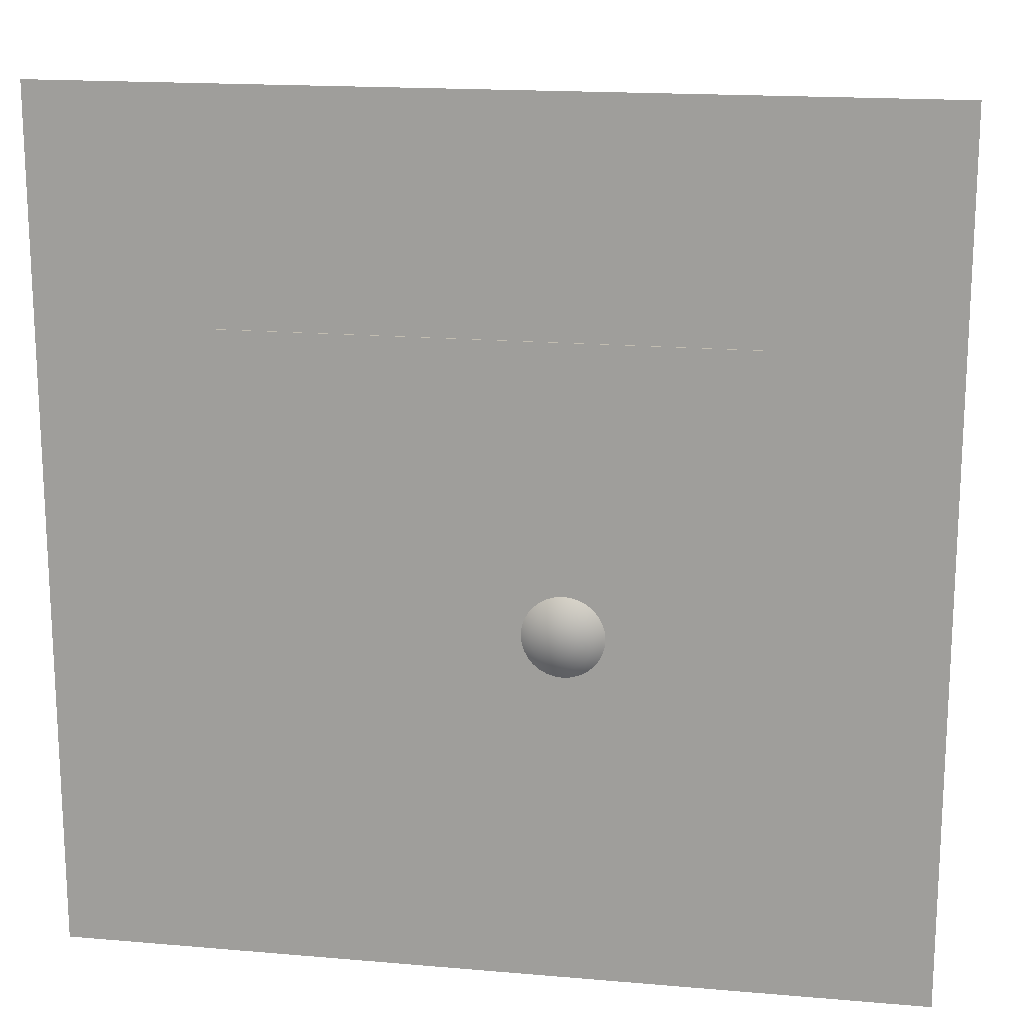
<metadata>
{"format":"obj","ext":"obj","renderer":"f3d","projection":"perspective","resolution":1024,"background":"white","views":[{"elev":16.9,"azim":-170.1,"up":"+Y"}]}
</metadata>
<code>
v  -50 50 0
v  -50 -50 0
v  50 -50 0
v  50 50 0
g Plane001
f 1 2 3 4
v  -30.22 23.77 -0.1749
v  -10.27 23.77 -0.1749
v  -10.27 23.77 10.95
v  -30.22 23.77 10.95
v  9.675 23.77 -0.1749
v  9.675 23.77 10.95
v  29.62 23.77 -0.1749
v  29.62 23.77 10.95
v  -10.27 23.77 22.08
v  -30.22 23.77 22.08
v  9.675 23.77 22.08
v  29.62 23.77 22.08
v  -10.27 23.77 33.2
v  -30.22 23.77 33.2
v  9.675 23.77 33.2
v  29.62 23.77 33.2
g Plane002
f 5 6 7 8
f 6 9 10 7
f 9 11 12 10
f 8 7 13 14
f 7 10 15 13
f 10 12 16 15
f 14 13 17 18
f 13 15 19 17
f 15 16 20 19
v  -8.418 -9.07 17.02
v  -8.418 -7.282 16.85
v  -8.767 -7.316 16.85
v  -9.102 -7.418 16.85
v  -9.412 -7.583 16.85
v  -9.683 -7.806 16.85
v  -9.905 -8.077 16.85
v  -10.07 -8.386 16.85
v  -10.17 -8.721 16.85
v  -10.21 -9.07 16.85
v  -10.17 -9.419 16.85
v  -10.07 -9.755 16.85
v  -9.905 -10.06 16.85
v  -9.683 -10.34 16.85
v  -9.412 -10.56 16.85
v  -9.102 -10.72 16.85
v  -8.767 -10.82 16.85
v  -8.418 -10.86 16.85
v  -8.069 -10.82 16.85
v  -7.733 -10.72 16.85
v  -7.424 -10.56 16.85
v  -7.153 -10.34 16.85
v  -6.93 -10.06 16.85
v  -6.765 -9.755 16.85
v  -6.663 -9.419 16.85
v  -6.629 -9.07 16.85
v  -6.663 -8.721 16.85
v  -6.765 -8.386 16.85
v  -6.93 -8.077 16.85
v  -7.153 -7.806 16.85
v  -7.424 -7.583 16.85
v  -7.733 -7.418 16.85
v  -8.069 -7.316 16.85
v  -8.418 -5.561 16.33
v  -9.102 -5.629 16.33
v  -9.761 -5.829 16.33
v  -10.37 -6.153 16.33
v  -10.9 -6.589 16.33
v  -11.34 -7.121 16.33
v  -11.66 -7.728 16.33
v  -11.86 -8.386 16.33
v  -11.93 -9.07 16.33
v  -11.86 -9.755 16.33
v  -11.66 -10.41 16.33
v  -11.34 -11.02 16.33
v  -10.9 -11.55 16.33
v  -10.37 -11.99 16.33
v  -9.761 -12.31 16.33
v  -9.102 -12.51 16.33
v  -8.418 -12.58 16.33
v  -7.733 -12.51 16.33
v  -7.075 -12.31 16.33
v  -6.468 -11.99 16.33
v  -5.937 -11.55 16.33
v  -5.5 -11.02 16.33
v  -5.176 -10.41 16.33
v  -4.976 -9.755 16.33
v  -4.909 -9.07 16.33
v  -4.976 -8.386 16.33
v  -5.176 -7.728 16.33
v  -5.5 -7.121 16.33
v  -5.937 -6.589 16.33
v  -6.468 -6.153 16.33
v  -7.075 -5.829 16.33
v  -7.733 -5.629 16.33
v  -8.418 -3.976 15.48
v  -9.412 -4.074 15.48
v  -10.37 -4.364 15.48
v  -11.25 -4.835 15.48
v  -12.02 -5.468 15.48
v  -12.65 -6.24 15.48
v  -13.12 -7.121 15.48
v  -13.41 -8.077 15.48
v  -13.51 -9.07 15.48
v  -13.41 -10.06 15.48
v  -13.12 -11.02 15.48
v  -12.65 -11.9 15.48
v  -12.02 -12.67 15.48
v  -11.25 -13.31 15.48
v  -10.37 -13.78 15.48
v  -9.412 -14.07 15.48
v  -8.418 -14.16 15.48
v  -7.424 -14.07 15.48
v  -6.468 -13.78 15.48
v  -5.588 -13.31 15.48
v  -4.816 -12.67 15.48
v  -4.182 -11.9 15.48
v  -3.711 -11.02 15.48
v  -3.421 -10.06 15.48
v  -3.324 -9.07 15.48
v  -3.421 -8.077 15.48
v  -3.711 -7.121 15.48
v  -4.182 -6.24 15.48
v  -4.816 -5.468 15.48
v  -5.588 -4.835 15.48
v  -6.468 -4.364 15.48
v  -7.424 -4.074 15.48
v  -8.418 -2.587 14.34
v  -9.683 -2.711 14.34
v  -10.9 -3.08 14.34
v  -12.02 -3.679 14.34
v  -13 -4.486 14.34
v  -13.81 -5.468 14.34
v  -14.41 -6.589 14.34
v  -14.78 -7.806 14.34
v  -14.9 -9.07 14.34
v  -14.78 -10.34 14.34
v  -14.41 -11.55 14.34
v  -13.81 -12.67 14.34
v  -13 -13.65 14.34
v  -12.02 -14.46 14.34
v  -10.9 -15.06 14.34
v  -9.683 -15.43 14.34
v  -8.418 -15.55 14.34
v  -7.153 -15.43 14.34
v  -5.937 -15.06 14.34
v  -4.816 -14.46 14.34
v  -3.833 -13.65 14.34
v  -3.027 -12.67 14.34
v  -2.428 -11.55 14.34
v  -2.059 -10.34 14.34
v  -1.934 -9.07 14.34
v  -2.059 -7.806 14.34
v  -2.428 -6.589 14.34
v  -3.027 -5.468 14.34
v  -3.833 -4.486 14.34
v  -4.816 -3.679 14.34
v  -5.937 -3.08 14.34
v  -7.153 -2.711 14.34
v  -8.418 -1.446 12.95
v  -9.905 -1.593 12.95
v  -11.34 -2.027 12.95
v  -12.65 -2.731 12.95
v  -13.81 -3.679 12.95
v  -14.76 -4.835 12.95
v  -15.46 -6.153 12.95
v  -15.9 -7.583 12.95
v  -16.04 -9.07 12.95
v  -15.9 -10.56 12.95
v  -15.46 -11.99 12.95
v  -14.76 -13.31 12.95
v  -13.81 -14.46 12.95
v  -12.65 -15.41 12.95
v  -11.34 -16.11 12.95
v  -9.905 -16.55 12.95
v  -8.418 -16.69 12.95
v  -6.93 -16.55 12.95
v  -5.5 -16.11 12.95
v  -4.182 -15.41 12.95
v  -3.027 -14.46 12.95
v  -2.079 -13.31 12.95
v  -1.374 -11.99 12.95
v  -0.9403 -10.56 12.95
v  -0.7938 -9.07 12.95
v  -0.9403 -7.583 12.95
v  -1.374 -6.153 12.95
v  -2.079 -4.835 12.95
v  -3.027 -3.679 12.95
v  -4.182 -2.731 12.95
v  -5.5 -2.027 12.95
v  -6.931 -1.593 12.95
v  -8.418 -0.5991 11.36
v  -10.07 -0.7618 11.36
v  -11.66 -1.244 11.36
v  -13.12 -2.027 11.36
v  -14.41 -3.08 11.36
v  -15.46 -4.364 11.36
v  -16.24 -5.829 11.36
v  -16.73 -7.418 11.36
v  -16.89 -9.07 11.36
v  -16.73 -10.72 11.36
v  -16.24 -12.31 11.36
v  -15.46 -13.78 11.36
v  -14.41 -15.06 11.36
v  -13.12 -16.11 11.36
v  -11.66 -16.9 11.36
v  -10.07 -17.38 11.36
v  -8.418 -17.54 11.36
v  -6.765 -17.38 11.36
v  -5.176 -16.9 11.36
v  -3.711 -16.11 11.36
v  -2.428 -15.06 11.36
v  -1.374 -13.78 11.36
v  -0.5913 -12.31 11.36
v  -0.1093 -10.72 11.36
v  0.0535 -9.07 11.36
v  -0.1093 -7.418 11.36
v  -0.5913 -5.829 11.36
v  -1.374 -4.364 11.36
v  -2.428 -3.08 11.36
v  -3.711 -2.027 11.36
v  -5.176 -1.244 11.36
v  -6.765 -0.7618 11.36
v  -8.418 -0.0773 9.643
v  -10.17 -0.2501 9.643
v  -11.86 -0.7618 9.643
v  -13.41 -1.593 9.643
v  -14.78 -2.711 9.643
v  -15.9 -4.074 9.643
v  -16.73 -5.629 9.643
v  -17.24 -7.316 9.643
v  -17.41 -9.07 9.643
v  -17.24 -10.82 9.643
v  -16.73 -12.51 9.643
v  -15.9 -14.07 9.643
v  -14.78 -15.43 9.643
v  -13.41 -16.55 9.643
v  -11.86 -17.38 9.643
v  -10.17 -17.89 9.643
v  -8.418 -18.06 9.643
v  -6.663 -17.89 9.643
v  -4.976 -17.38 9.643
v  -3.421 -16.55 9.643
v  -2.059 -15.43 9.643
v  -0.9403 -14.07 9.643
v  -0.1093 -12.51 9.643
v  0.4025 -10.82 9.643
v  0.5753 -9.07 9.643
v  0.4025 -7.316 9.643
v  -0.1093 -5.629 9.643
v  -0.9403 -4.074 9.643
v  -2.059 -2.711 9.643
v  -3.421 -1.593 9.643
v  -4.976 -0.7618 9.643
v  -6.663 -0.2501 9.643
v  -8.418 0.0989 7.855
v  -10.21 -0.0773 7.855
v  -11.93 -0.5991 7.855
v  -13.51 -1.446 7.855
v  -14.9 -2.587 7.855
v  -16.04 -3.976 7.855
v  -16.89 -5.561 7.855
v  -17.41 -7.282 7.855
v  -17.59 -9.07 7.855
v  -17.41 -10.86 7.855
v  -16.89 -12.58 7.855
v  -16.04 -14.16 7.855
v  -14.9 -15.55 7.855
v  -13.51 -16.69 7.855
v  -11.93 -17.54 7.855
v  -10.21 -18.06 7.855
v  -8.418 -18.24 7.855
v  -6.629 -18.06 7.855
v  -4.909 -17.54 7.855
v  -3.324 -16.69 7.855
v  -1.934 -15.55 7.855
v  -0.7938 -14.16 7.855
v  0.0535 -12.58 7.855
v  0.5753 -10.86 7.855
v  0.7515 -9.07 7.855
v  0.5753 -7.282 7.855
v  0.0535 -5.561 7.855
v  -0.7938 -3.976 7.855
v  -1.934 -2.587 7.855
v  -3.324 -1.446 7.855
v  -4.909 -0.5991 7.855
v  -6.629 -0.0773 7.855
v  -8.418 -0.0773 6.066
v  -10.17 -0.2501 6.066
v  -11.86 -0.7618 6.066
v  -13.41 -1.593 6.066
v  -14.78 -2.711 6.066
v  -15.9 -4.074 6.066
v  -16.73 -5.629 6.066
v  -17.24 -7.316 6.066
v  -17.41 -9.07 6.066
v  -17.24 -10.82 6.066
v  -16.73 -12.51 6.066
v  -15.9 -14.07 6.066
v  -14.78 -15.43 6.066
v  -13.41 -16.55 6.066
v  -11.86 -17.38 6.066
v  -10.17 -17.89 6.066
v  -8.418 -18.06 6.066
v  -6.663 -17.89 6.066
v  -4.976 -17.38 6.066
v  -3.421 -16.55 6.066
v  -2.059 -15.43 6.066
v  -0.9403 -14.07 6.066
v  -0.1093 -12.51 6.066
v  0.4025 -10.82 6.066
v  0.5753 -9.07 6.066
v  0.4025 -7.316 6.066
v  -0.1093 -5.629 6.066
v  -0.9403 -4.074 6.066
v  -2.059 -2.711 6.066
v  -3.421 -1.593 6.066
v  -4.976 -0.7618 6.066
v  -6.663 -0.2501 6.066
v  -8.418 -0.5991 4.346
v  -10.07 -0.7618 4.346
v  -11.66 -1.244 4.346
v  -13.12 -2.027 4.346
v  -14.41 -3.08 4.346
v  -15.46 -4.364 4.346
v  -16.24 -5.829 4.346
v  -16.73 -7.418 4.346
v  -16.89 -9.07 4.346
v  -16.73 -10.72 4.346
v  -16.24 -12.31 4.346
v  -15.46 -13.78 4.346
v  -14.41 -15.06 4.346
v  -13.12 -16.11 4.346
v  -11.66 -16.9 4.346
v  -10.07 -17.38 4.346
v  -8.418 -17.54 4.346
v  -6.765 -17.38 4.346
v  -5.176 -16.9 4.346
v  -3.711 -16.11 4.346
v  -2.428 -15.06 4.346
v  -1.374 -13.78 4.346
v  -0.5913 -12.31 4.346
v  -0.1093 -10.72 4.346
v  0.0535 -9.07 4.346
v  -0.1093 -7.418 4.346
v  -0.5913 -5.829 4.346
v  -1.374 -4.364 4.346
v  -2.428 -3.08 4.346
v  -3.711 -2.027 4.346
v  -5.176 -1.244 4.346
v  -6.765 -0.7618 4.346
v  -8.418 -1.446 2.76
v  -9.905 -1.593 2.76
v  -11.34 -2.027 2.76
v  -12.65 -2.731 2.76
v  -13.81 -3.679 2.76
v  -14.76 -4.835 2.76
v  -15.46 -6.153 2.76
v  -15.9 -7.583 2.76
v  -16.04 -9.07 2.76
v  -15.9 -10.56 2.76
v  -15.46 -11.99 2.76
v  -14.76 -13.31 2.76
v  -13.81 -14.46 2.76
v  -12.65 -15.41 2.76
v  -11.34 -16.11 2.76
v  -9.905 -16.55 2.76
v  -8.418 -16.69 2.76
v  -6.93 -16.55 2.76
v  -5.5 -16.11 2.76
v  -4.182 -15.41 2.76
v  -3.027 -14.46 2.76
v  -2.079 -13.31 2.76
v  -1.374 -11.99 2.76
v  -0.9403 -10.56 2.76
v  -0.7938 -9.07 2.76
v  -0.9403 -7.583 2.76
v  -1.374 -6.153 2.76
v  -2.079 -4.835 2.76
v  -3.027 -3.679 2.76
v  -4.182 -2.731 2.76
v  -5.5 -2.027 2.76
v  -6.931 -1.593 2.76
v  -8.418 -2.587 1.371
v  -9.683 -2.711 1.371
v  -10.9 -3.08 1.371
v  -12.02 -3.679 1.371
v  -13 -4.486 1.371
v  -13.81 -5.468 1.371
v  -14.41 -6.589 1.371
v  -14.78 -7.806 1.371
v  -14.9 -9.07 1.371
v  -14.78 -10.34 1.371
v  -14.41 -11.55 1.371
v  -13.81 -12.67 1.371
v  -13 -13.65 1.371
v  -12.02 -14.46 1.371
v  -10.9 -15.06 1.371
v  -9.683 -15.43 1.371
v  -8.418 -15.55 1.371
v  -7.153 -15.43 1.371
v  -5.937 -15.06 1.371
v  -4.816 -14.46 1.371
v  -3.833 -13.65 1.371
v  -3.027 -12.67 1.371
v  -2.428 -11.55 1.371
v  -2.059 -10.34 1.371
v  -1.934 -9.07 1.371
v  -2.059 -7.806 1.371
v  -2.428 -6.589 1.371
v  -3.027 -5.468 1.371
v  -3.833 -4.486 1.371
v  -4.816 -3.679 1.371
v  -5.937 -3.08 1.371
v  -7.153 -2.711 1.371
v  -8.418 -3.976 0.2307
v  -9.412 -4.074 0.2307
v  -10.37 -4.364 0.2307
v  -11.25 -4.835 0.2307
v  -12.02 -5.468 0.2307
v  -12.65 -6.24 0.2307
v  -13.12 -7.121 0.2307
v  -13.41 -8.077 0.2307
v  -13.51 -9.07 0.2307
v  -13.41 -10.06 0.2307
v  -13.12 -11.02 0.2307
v  -12.65 -11.9 0.2307
v  -12.02 -12.67 0.2307
v  -11.25 -13.31 0.2307
v  -10.37 -13.78 0.2307
v  -9.412 -14.07 0.2307
v  -8.418 -14.16 0.2307
v  -7.424 -14.07 0.2307
v  -6.468 -13.78 0.2307
v  -5.588 -13.31 0.2307
v  -4.816 -12.67 0.2307
v  -4.182 -11.9 0.2307
v  -3.711 -11.02 0.2307
v  -3.421 -10.06 0.2307
v  -3.324 -9.07 0.2307
v  -3.421 -8.077 0.2307
v  -3.711 -7.121 0.2307
v  -4.182 -6.24 0.2307
v  -4.816 -5.468 0.2307
v  -5.588 -4.835 0.2307
v  -6.468 -4.364 0.2307
v  -7.424 -4.074 0.2307
v  -8.418 -5.561 -0.6166
v  -9.102 -5.629 -0.6166
v  -9.761 -5.829 -0.6166
v  -10.37 -6.153 -0.6166
v  -10.9 -6.589 -0.6166
v  -11.34 -7.121 -0.6166
v  -11.66 -7.728 -0.6166
v  -11.86 -8.386 -0.6166
v  -11.93 -9.07 -0.6166
v  -11.86 -9.755 -0.6166
v  -11.66 -10.41 -0.6166
v  -11.34 -11.02 -0.6166
v  -10.9 -11.55 -0.6166
v  -10.37 -11.99 -0.6166
v  -9.761 -12.31 -0.6166
v  -9.102 -12.51 -0.6166
v  -8.418 -12.58 -0.6166
v  -7.733 -12.51 -0.6166
v  -7.075 -12.31 -0.6166
v  -6.468 -11.99 -0.6166
v  -5.937 -11.55 -0.6166
v  -5.5 -11.02 -0.6166
v  -5.176 -10.41 -0.6166
v  -4.976 -9.755 -0.6166
v  -4.909 -9.07 -0.6166
v  -4.976 -8.386 -0.6166
v  -5.176 -7.728 -0.6166
v  -5.5 -7.121 -0.6166
v  -5.937 -6.589 -0.6166
v  -6.468 -6.153 -0.6166
v  -7.075 -5.829 -0.6166
v  -7.733 -5.629 -0.6166
v  -8.418 -7.282 -1.138
v  -8.767 -7.316 -1.138
v  -9.102 -7.418 -1.138
v  -9.412 -7.583 -1.138
v  -9.683 -7.806 -1.138
v  -9.905 -8.077 -1.138
v  -10.07 -8.386 -1.138
v  -10.17 -8.721 -1.138
v  -10.21 -9.07 -1.138
v  -10.17 -9.419 -1.138
v  -10.07 -9.755 -1.138
v  -9.905 -10.06 -1.138
v  -9.683 -10.34 -1.138
v  -9.412 -10.56 -1.138
v  -9.102 -10.72 -1.138
v  -8.767 -10.82 -1.138
v  -8.418 -10.86 -1.138
v  -8.069 -10.82 -1.138
v  -7.733 -10.72 -1.138
v  -7.424 -10.56 -1.138
v  -7.153 -10.34 -1.138
v  -6.93 -10.06 -1.138
v  -6.765 -9.755 -1.138
v  -6.663 -9.419 -1.138
v  -6.629 -9.07 -1.138
v  -6.663 -8.721 -1.138
v  -6.765 -8.386 -1.138
v  -6.93 -8.077 -1.138
v  -7.153 -7.806 -1.138
v  -7.424 -7.583 -1.138
v  -7.733 -7.418 -1.138
v  -8.069 -7.316 -1.138
v  -8.418 -9.07 -1.315
g Sphere001
f 21 22 23
f 21 23 24
f 21 24 25
f 21 25 26
f 21 26 27
f 21 27 28
f 21 28 29
f 21 29 30
f 21 30 31
f 21 31 32
f 21 32 33
f 21 33 34
f 21 34 35
f 21 35 36
f 21 36 37
f 21 37 38
f 21 38 39
f 21 39 40
f 21 40 41
f 21 41 42
f 21 42 43
f 21 43 44
f 21 44 45
f 21 45 46
f 21 46 47
f 21 47 48
f 21 48 49
f 21 49 50
f 21 50 51
f 21 51 52
f 21 52 53
f 21 53 22
f 22 54 55 23
f 23 55 56 24
f 24 56 57 25
f 25 57 58 26
f 26 58 59 27
f 27 59 60 28
f 28 60 61 29
f 29 61 62 30
f 30 62 63 31
f 31 63 64 32
f 32 64 65 33
f 33 65 66 34
f 34 66 67 35
f 35 67 68 36
f 36 68 69 37
f 37 69 70 38
f 38 70 71 39
f 39 71 72 40
f 40 72 73 41
f 41 73 74 42
f 42 74 75 43
f 43 75 76 44
f 44 76 77 45
f 45 77 78 46
f 46 78 79 47
f 47 79 80 48
f 48 80 81 49
f 49 81 82 50
f 50 82 83 51
f 51 83 84 52
f 52 84 85 53
f 53 85 54 22
f 54 86 87 55
f 55 87 88 56
f 56 88 89 57
f 57 89 90 58
f 58 90 91 59
f 59 91 92 60
f 60 92 93 61
f 61 93 94 62
f 62 94 95 63
f 63 95 96 64
f 64 96 97 65
f 65 97 98 66
f 66 98 99 67
f 67 99 100 68
f 68 100 101 69
f 69 101 102 70
f 70 102 103 71
f 71 103 104 72
f 72 104 105 73
f 73 105 106 74
f 74 106 107 75
f 75 107 108 76
f 76 108 109 77
f 77 109 110 78
f 78 110 111 79
f 79 111 112 80
f 80 112 113 81
f 81 113 114 82
f 82 114 115 83
f 83 115 116 84
f 84 116 117 85
f 85 117 86 54
f 86 118 119 87
f 87 119 120 88
f 88 120 121 89
f 89 121 122 90
f 90 122 123 91
f 91 123 124 92
f 92 124 125 93
f 93 125 126 94
f 94 126 127 95
f 95 127 128 96
f 96 128 129 97
f 97 129 130 98
f 98 130 131 99
f 99 131 132 100
f 100 132 133 101
f 101 133 134 102
f 102 134 135 103
f 103 135 136 104
f 104 136 137 105
f 105 137 138 106
f 106 138 139 107
f 107 139 140 108
f 108 140 141 109
f 109 141 142 110
f 110 142 143 111
f 111 143 144 112
f 112 144 145 113
f 113 145 146 114
f 114 146 147 115
f 115 147 148 116
f 116 148 149 117
f 117 149 118 86
f 118 150 151 119
f 119 151 152 120
f 120 152 153 121
f 121 153 154 122
f 122 154 155 123
f 123 155 156 124
f 124 156 157 125
f 125 157 158 126
f 126 158 159 127
f 127 159 160 128
f 128 160 161 129
f 129 161 162 130
f 130 162 163 131
f 131 163 164 132
f 132 164 165 133
f 133 165 166 134
f 134 166 167 135
f 135 167 168 136
f 136 168 169 137
f 137 169 170 138
f 138 170 171 139
f 139 171 172 140
f 140 172 173 141
f 141 173 174 142
f 142 174 175 143
f 143 175 176 144
f 144 176 177 145
f 145 177 178 146
f 146 178 179 147
f 147 179 180 148
f 148 180 181 149
f 149 181 150 118
f 150 182 183 151
f 151 183 184 152
f 152 184 185 153
f 153 185 186 154
f 154 186 187 155
f 155 187 188 156
f 156 188 189 157
f 157 189 190 158
f 158 190 191 159
f 159 191 192 160
f 160 192 193 161
f 161 193 194 162
f 162 194 195 163
f 163 195 196 164
f 164 196 197 165
f 165 197 198 166
f 166 198 199 167
f 167 199 200 168
f 168 200 201 169
f 169 201 202 170
f 170 202 203 171
f 171 203 204 172
f 172 204 205 173
f 173 205 206 174
f 174 206 207 175
f 175 207 208 176
f 176 208 209 177
f 177 209 210 178
f 178 210 211 179
f 179 211 212 180
f 180 212 213 181
f 181 213 182 150
f 182 214 215 183
f 183 215 216 184
f 184 216 217 185
f 185 217 218 186
f 186 218 219 187
f 187 219 220 188
f 188 220 221 189
f 189 221 222 190
f 190 222 223 191
f 191 223 224 192
f 192 224 225 193
f 193 225 226 194
f 194 226 227 195
f 195 227 228 196
f 196 228 229 197
f 197 229 230 198
f 198 230 231 199
f 199 231 232 200
f 200 232 233 201
f 201 233 234 202
f 202 234 235 203
f 203 235 236 204
f 204 236 237 205
f 205 237 238 206
f 206 238 239 207
f 207 239 240 208
f 208 240 241 209
f 209 241 242 210
f 210 242 243 211
f 211 243 244 212
f 212 244 245 213
f 213 245 214 182
f 214 246 247 215
f 215 247 248 216
f 216 248 249 217
f 217 249 250 218
f 218 250 251 219
f 219 251 252 220
f 220 252 253 221
f 221 253 254 222
f 222 254 255 223
f 223 255 256 224
f 224 256 257 225
f 225 257 258 226
f 226 258 259 227
f 227 259 260 228
f 228 260 261 229
f 229 261 262 230
f 230 262 263 231
f 231 263 264 232
f 232 264 265 233
f 233 265 266 234
f 234 266 267 235
f 235 267 268 236
f 236 268 269 237
f 237 269 270 238
f 238 270 271 239
f 239 271 272 240
f 240 272 273 241
f 241 273 274 242
f 242 274 275 243
f 243 275 276 244
f 244 276 277 245
f 245 277 246 214
f 246 278 279 247
f 247 279 280 248
f 248 280 281 249
f 249 281 282 250
f 250 282 283 251
f 251 283 284 252
f 252 284 285 253
f 253 285 286 254
f 254 286 287 255
f 255 287 288 256
f 256 288 289 257
f 257 289 290 258
f 258 290 291 259
f 259 291 292 260
f 260 292 293 261
f 261 293 294 262
f 262 294 295 263
f 263 295 296 264
f 264 296 297 265
f 265 297 298 266
f 266 298 299 267
f 267 299 300 268
f 268 300 301 269
f 269 301 302 270
f 270 302 303 271
f 271 303 304 272
f 272 304 305 273
f 273 305 306 274
f 274 306 307 275
f 275 307 308 276
f 276 308 309 277
f 277 309 278 246
f 278 310 311 279
f 279 311 312 280
f 280 312 313 281
f 281 313 314 282
f 282 314 315 283
f 283 315 316 284
f 284 316 317 285
f 285 317 318 286
f 286 318 319 287
f 287 319 320 288
f 288 320 321 289
f 289 321 322 290
f 290 322 323 291
f 291 323 324 292
f 292 324 325 293
f 293 325 326 294
f 294 326 327 295
f 295 327 328 296
f 296 328 329 297
f 297 329 330 298
f 298 330 331 299
f 299 331 332 300
f 300 332 333 301
f 301 333 334 302
f 302 334 335 303
f 303 335 336 304
f 304 336 337 305
f 305 337 338 306
f 306 338 339 307
f 307 339 340 308
f 308 340 341 309
f 309 341 310 278
f 310 342 343 311
f 311 343 344 312
f 312 344 345 313
f 313 345 346 314
f 314 346 347 315
f 315 347 348 316
f 316 348 349 317
f 317 349 350 318
f 318 350 351 319
f 319 351 352 320
f 320 352 353 321
f 321 353 354 322
f 322 354 355 323
f 323 355 356 324
f 324 356 357 325
f 325 357 358 326
f 326 358 359 327
f 327 359 360 328
f 328 360 361 329
f 329 361 362 330
f 330 362 363 331
f 331 363 364 332
f 332 364 365 333
f 333 365 366 334
f 334 366 367 335
f 335 367 368 336
f 336 368 369 337
f 337 369 370 338
f 338 370 371 339
f 339 371 372 340
f 340 372 373 341
f 341 373 342 310
f 342 374 375 343
f 343 375 376 344
f 344 376 377 345
f 345 377 378 346
f 346 378 379 347
f 347 379 380 348
f 348 380 381 349
f 349 381 382 350
f 350 382 383 351
f 351 383 384 352
f 352 384 385 353
f 353 385 386 354
f 354 386 387 355
f 355 387 388 356
f 356 388 389 357
f 357 389 390 358
f 358 390 391 359
f 359 391 392 360
f 360 392 393 361
f 361 393 394 362
f 362 394 395 363
f 363 395 396 364
f 364 396 397 365
f 365 397 398 366
f 366 398 399 367
f 367 399 400 368
f 368 400 401 369
f 369 401 402 370
f 370 402 403 371
f 371 403 404 372
f 372 404 405 373
f 373 405 374 342
f 374 406 407 375
f 375 407 408 376
f 376 408 409 377
f 377 409 410 378
f 378 410 411 379
f 379 411 412 380
f 380 412 413 381
f 381 413 414 382
f 382 414 415 383
f 383 415 416 384
f 384 416 417 385
f 385 417 418 386
f 386 418 419 387
f 387 419 420 388
f 388 420 421 389
f 389 421 422 390
f 390 422 423 391
f 391 423 424 392
f 392 424 425 393
f 393 425 426 394
f 394 426 427 395
f 395 427 428 396
f 396 428 429 397
f 397 429 430 398
f 398 430 431 399
f 399 431 432 400
f 400 432 433 401
f 401 433 434 402
f 402 434 435 403
f 403 435 436 404
f 404 436 437 405
f 405 437 406 374
f 406 438 439 407
f 407 439 440 408
f 408 440 441 409
f 409 441 442 410
f 410 442 443 411
f 411 443 444 412
f 412 444 445 413
f 413 445 446 414
f 414 446 447 415
f 415 447 448 416
f 416 448 449 417
f 417 449 450 418
f 418 450 451 419
f 419 451 452 420
f 420 452 453 421
f 421 453 454 422
f 422 454 455 423
f 423 455 456 424
f 424 456 457 425
f 425 457 458 426
f 426 458 459 427
f 427 459 460 428
f 428 460 461 429
f 429 461 462 430
f 430 462 463 431
f 431 463 464 432
f 432 464 465 433
f 433 465 466 434
f 434 466 467 435
f 435 467 468 436
f 436 468 469 437
f 437 469 438 406
f 438 470 471 439
f 439 471 472 440
f 440 472 473 441
f 441 473 474 442
f 442 474 475 443
f 443 475 476 444
f 444 476 477 445
f 445 477 478 446
f 446 478 479 447
f 447 479 480 448
f 448 480 481 449
f 449 481 482 450
f 450 482 483 451
f 451 483 484 452
f 452 484 485 453
f 453 485 486 454
f 454 486 487 455
f 455 487 488 456
f 456 488 489 457
f 457 489 490 458
f 458 490 491 459
f 459 491 492 460
f 460 492 493 461
f 461 493 494 462
f 462 494 495 463
f 463 495 496 464
f 464 496 497 465
f 465 497 498 466
f 466 498 499 467
f 467 499 500 468
f 468 500 501 469
f 469 501 470 438
f 502 471 470
f 502 472 471
f 502 473 472
f 502 474 473
f 502 475 474
f 502 476 475
f 502 477 476
f 502 478 477
f 502 479 478
f 502 480 479
f 502 481 480
f 502 482 481
f 502 483 482
f 502 484 483
f 502 485 484
f 502 486 485
f 502 487 486
f 502 488 487
f 502 489 488
f 502 490 489
f 502 491 490
f 502 492 491
f 502 493 492
f 502 494 493
f 502 495 494
f 502 496 495
f 502 497 496
f 502 498 497
f 502 499 498
f 502 500 499
f 502 501 500
f 502 470 501

</code>
